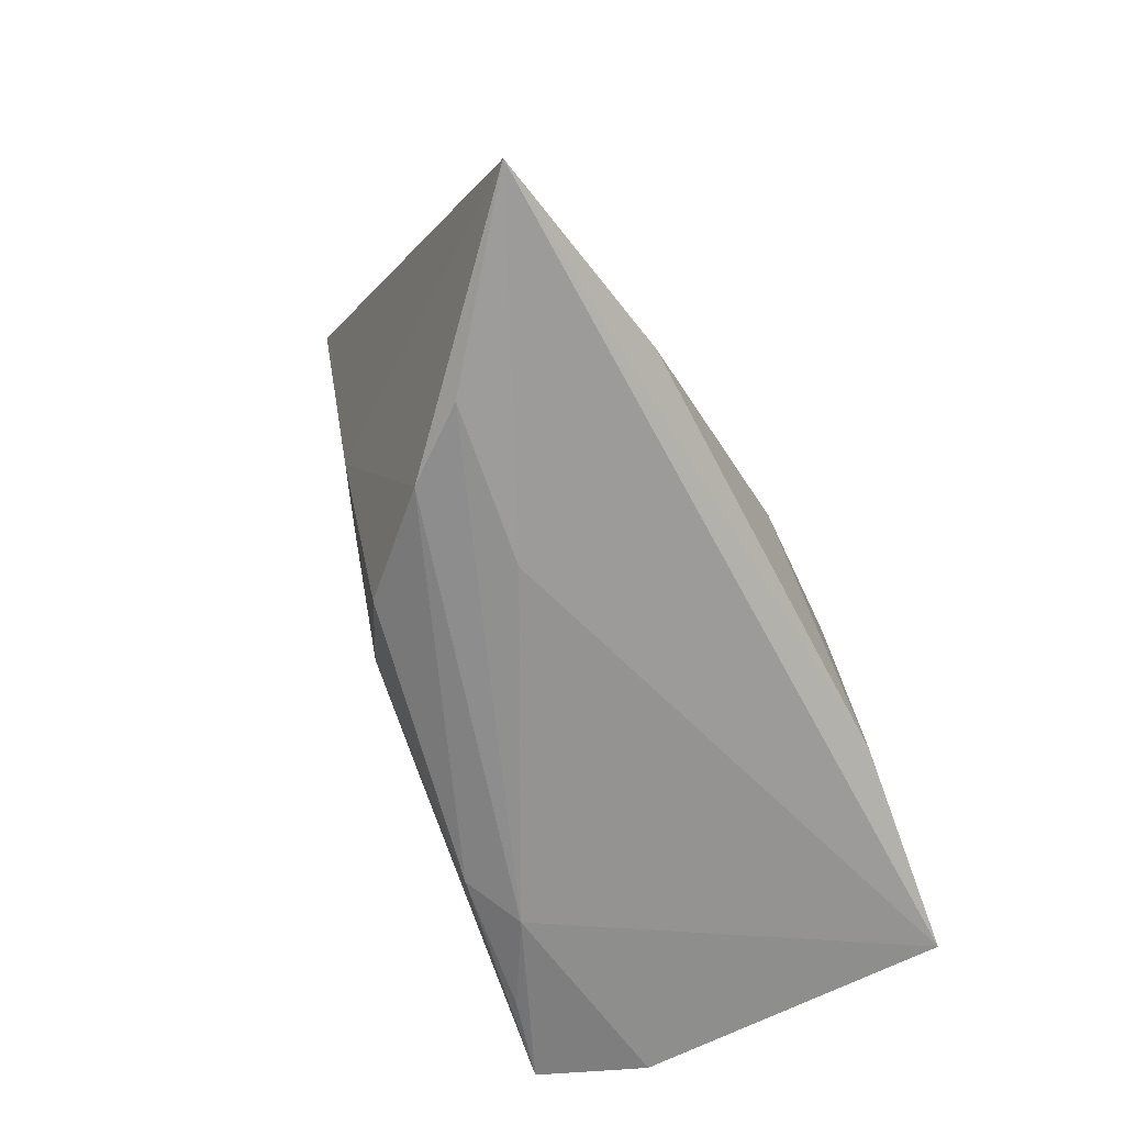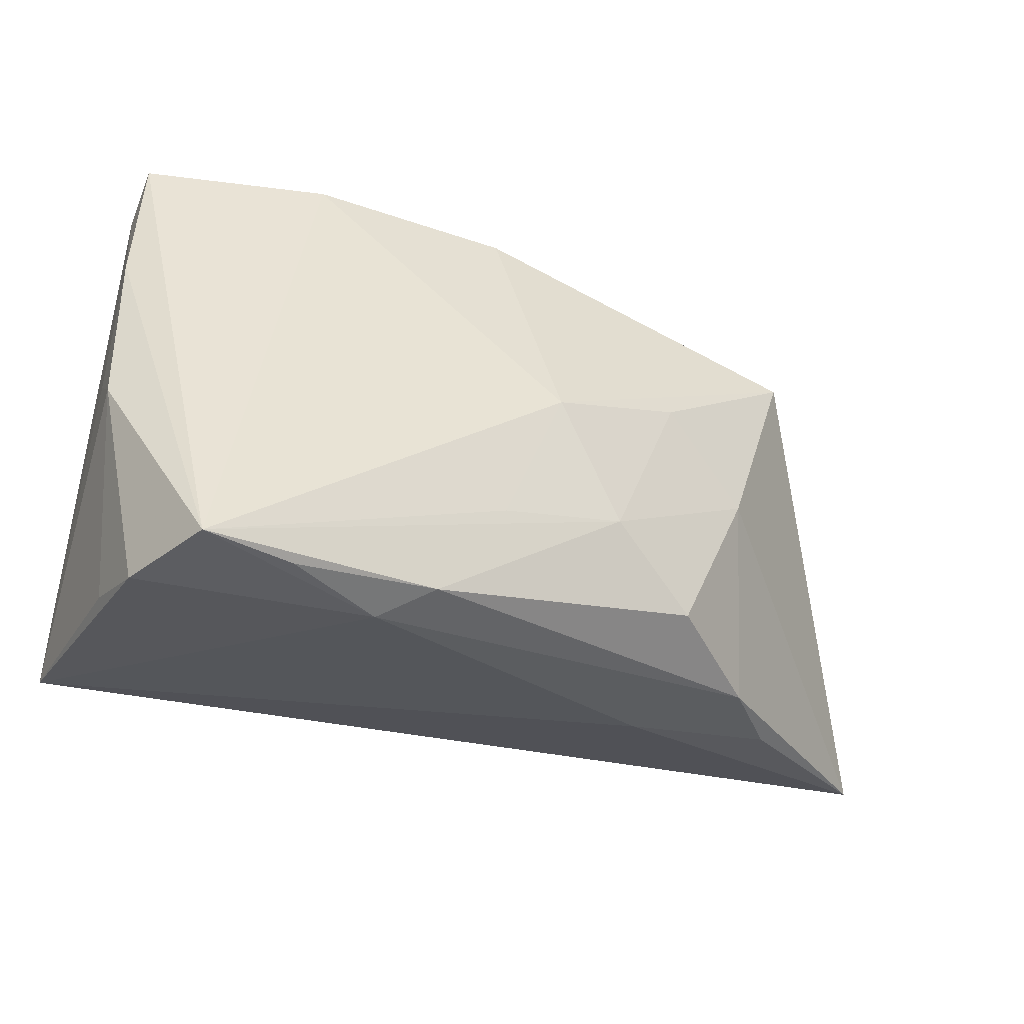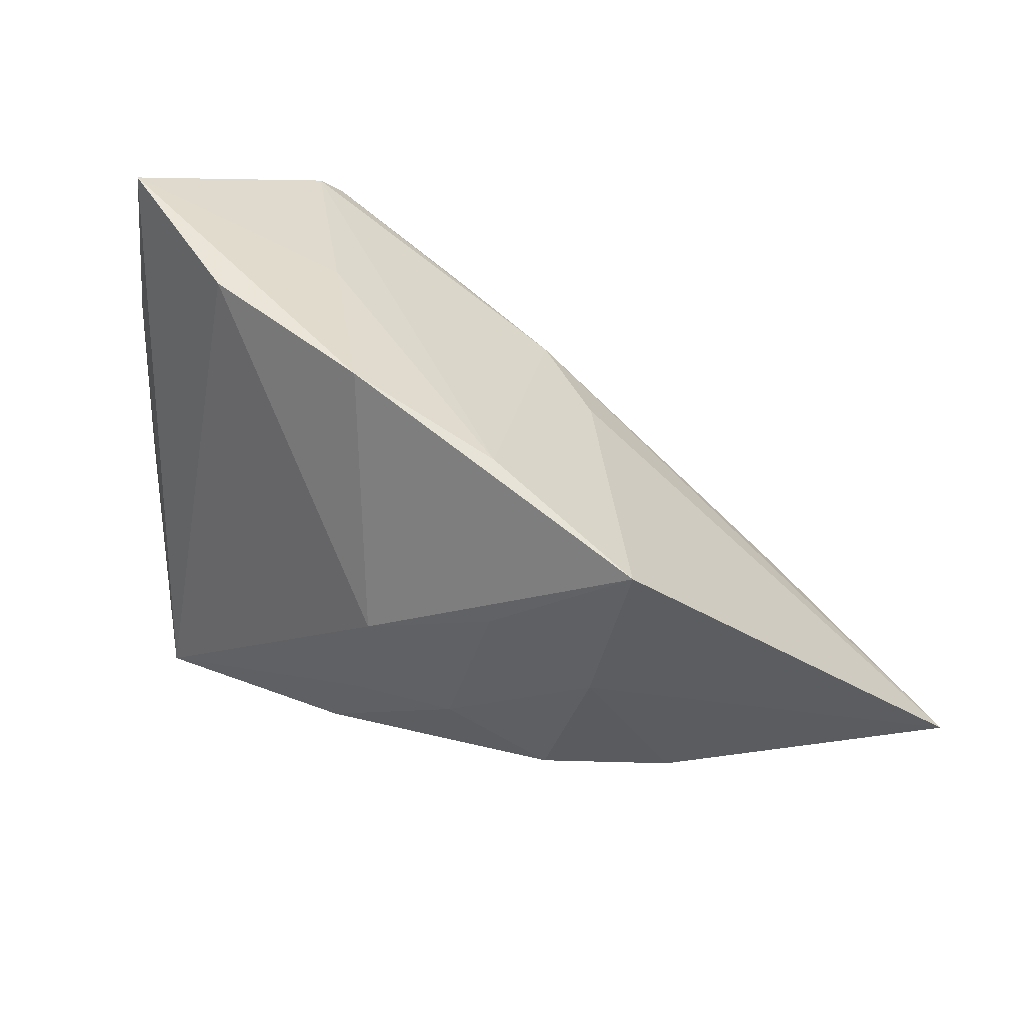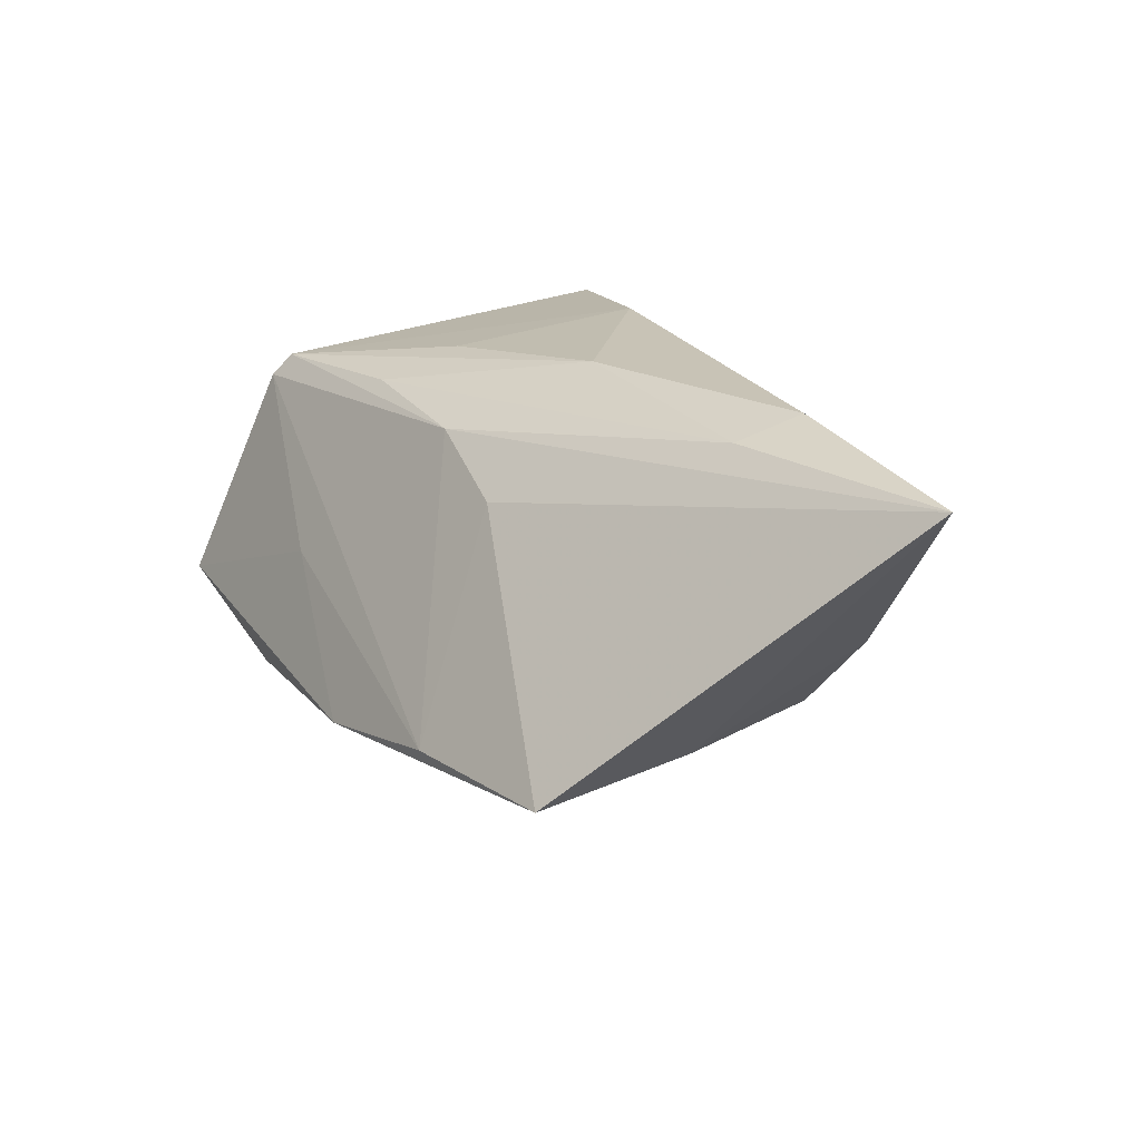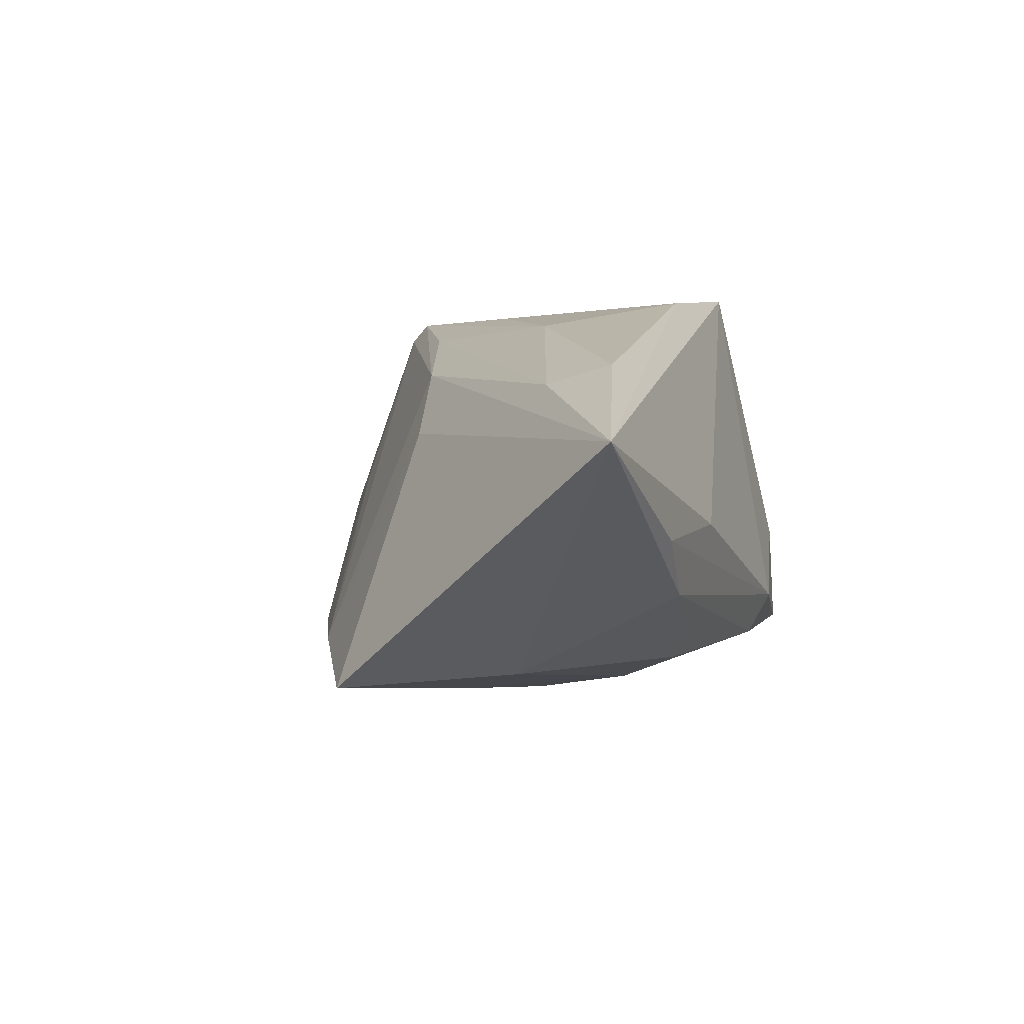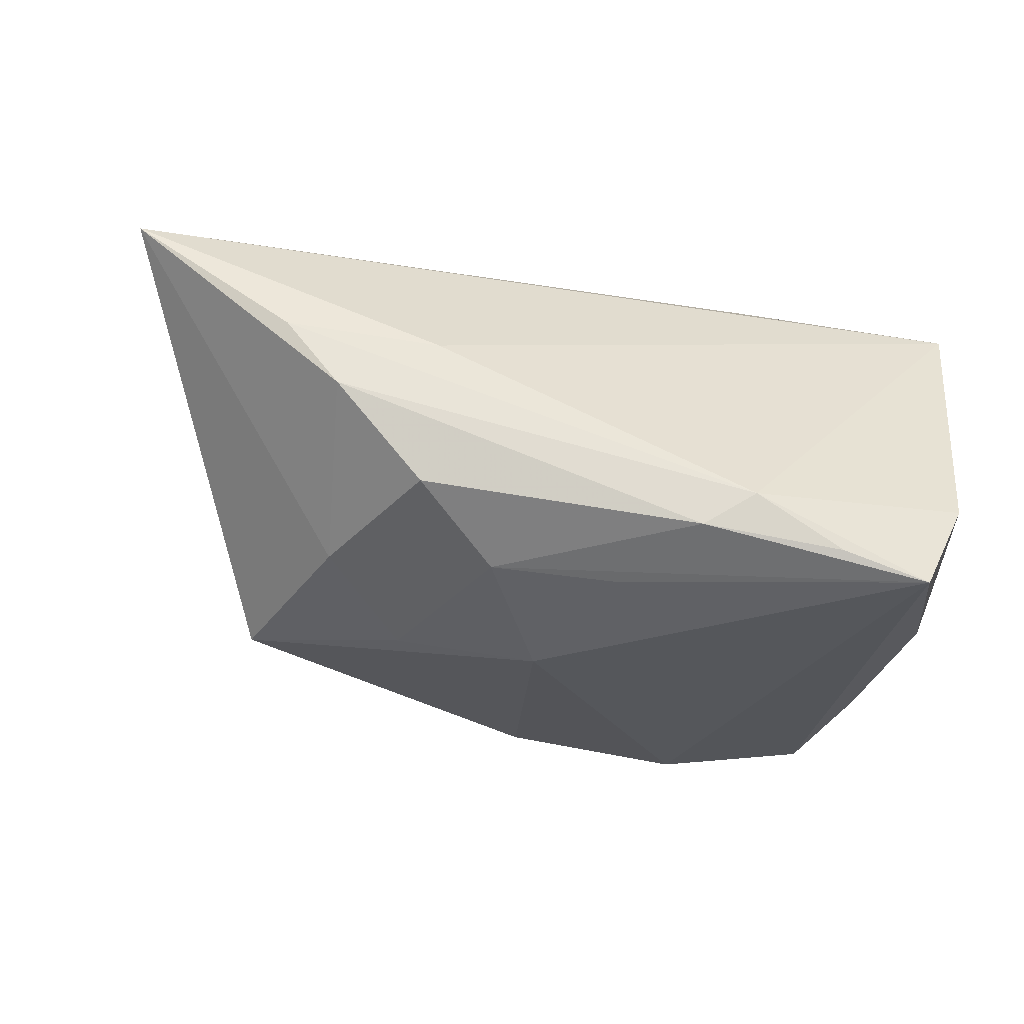
<metadata>
{"format":"obj","ext":"obj","renderer":"f3d","projection":"perspective","resolution":1024,"background":"white","views":[{"elev":-58.4,"azim":-62.9,"up":"+Y"},{"elev":-41.1,"azim":162.5,"up":"+Y"},{"elev":39.1,"azim":-138.6,"up":"+Y"},{"elev":19.3,"azim":-111.6,"up":"+Z"},{"elev":13.6,"azim":-80.7,"up":"+Z"},{"elev":-34.1,"azim":-15.2,"up":"+Z"}]}
</metadata>
<code>
v 0.03363 0.02553 0.01866
v 0.03624 -0.02527 -0.003478
v -0.04152 -0.01218 0.02568
v -0.03072 -0.02356 0.004227
v -0.04548 0.0208 -0.01464
v 0.01753 0.03478 -0.01804
v -0.005061 0.0169 0.01747
v 0.02803 -0.03002 -0.02432
v -0.04259 -0.02073 -0.001686
v -0.04908 -0.02014 0.006622
v 0.04023 -0.01973 0.02255
v 0.04023 0.03426 -0.005896
v 0.04023 0.01876 -0.01297
v 0.04021 0.003237 -0.007191
v 0.0122 0.009332 0.0231
v -0.01757 0.01607 0.01181
v -0.02098 -0.01203 -0.01927
v 0.01368 -0.01511 0.02571
v -0.01106 0.0002179 0.0256
v 0.01271 0.01935 0.01952
v 0.01325 0.03057 -0.002091
v 0.0398 -0.003654 -0.0144
v 0.03943 0.03844 -0.01157
v 0.03396 -0.02892 -0.0126
v 0.01757 -0.02969 -0.02131
v -0.01223 0.0002882 -0.02432
v -0.005807 0.03223 -0.01807
v -0.04059 -0.004216 0.02292
v 0.006945 -0.02988 -0.01516
v -0.03912 -0.00064 -0.01376
v -0.03156 -0.01894 -0.01299
v -0.02831 0.007558 -0.01964
v -0.06809 -0.01511 0.02195
v -0.006331 -0.01583 -0.02127
v 0.03472 0.02792 0.01585
v -0.02481 0.02725 -0.01479
v 0.000878 -0.02739 -0.01898
f 4 11 33
f 23 8 6
f 13 8 23
f 13 22 8
f 23 12 13
f 13 12 11
f 8 22 24
f 11 1 18
f 19 3 18
f 33 11 18
f 18 3 33
f 16 5 33
f 33 7 16
f 16 36 5
f 16 7 36
f 28 7 33
f 33 3 28
f 28 3 19
f 20 19 1
f 1 7 20
f 20 28 19
f 7 28 20
f 11 22 14
f 14 13 11
f 22 13 14
f 2 22 11
f 11 24 2
f 2 24 22
f 26 6 8
f 8 24 29
f 11 4 29
f 29 24 11
f 1 19 15
f 15 18 1
f 19 18 15
f 36 7 35
f 35 21 36
f 35 7 1
f 23 21 35
f 35 12 23
f 35 1 11
f 11 12 35
f 34 26 8
f 26 34 17
f 17 34 8
f 27 26 5
f 6 26 27
f 5 36 27
f 23 6 27
f 27 21 23
f 36 21 27
f 8 29 25
f 30 17 31
f 31 9 30
f 33 5 30
f 30 9 33
f 5 26 32
f 26 17 32
f 32 30 5
f 17 30 32
f 37 9 31
f 29 9 37
f 37 25 29
f 8 25 37
f 37 17 8
f 31 17 37
f 10 4 33
f 33 9 10
f 10 29 4
f 10 9 29

</code>
